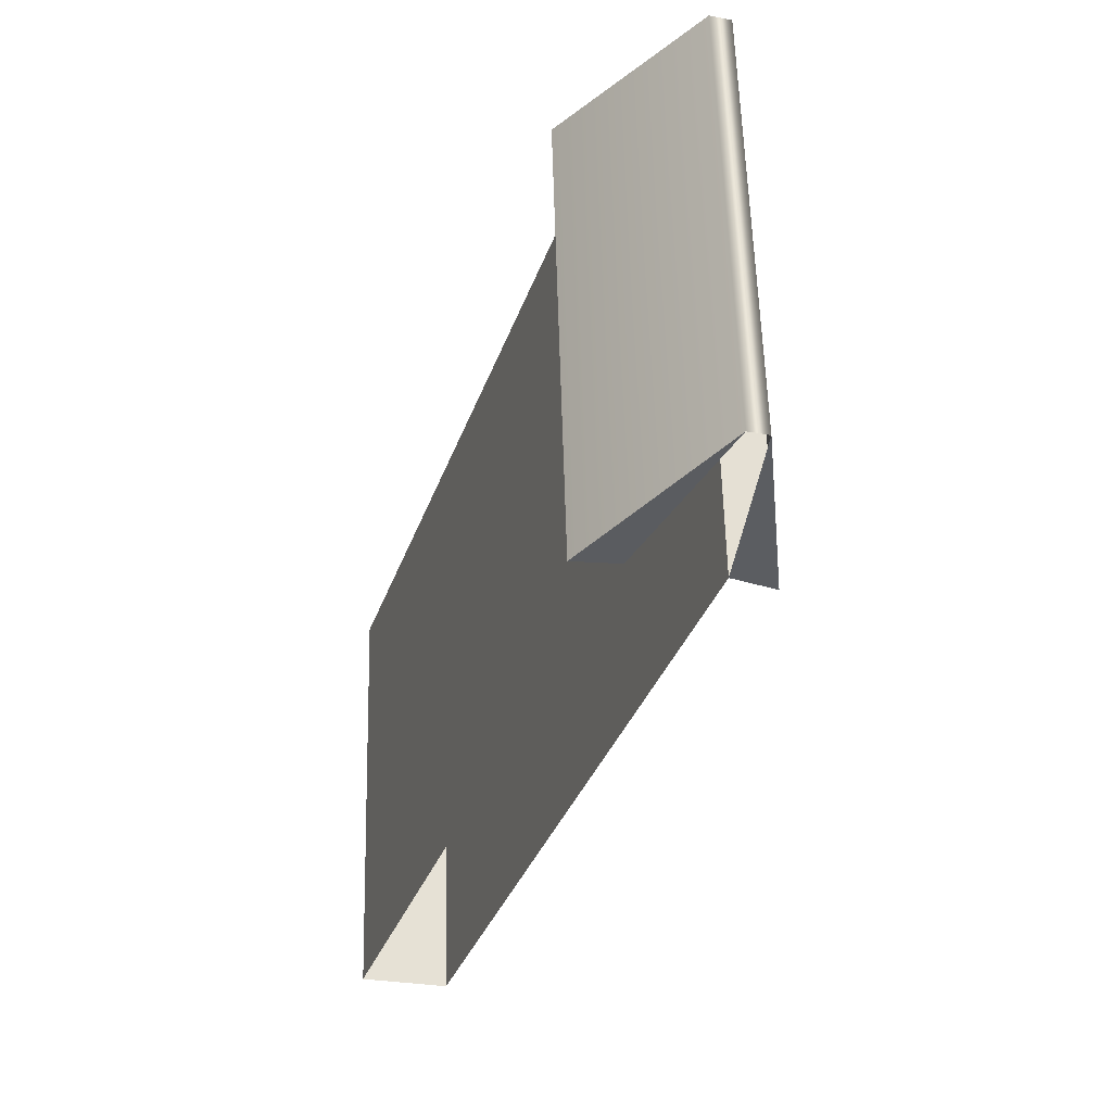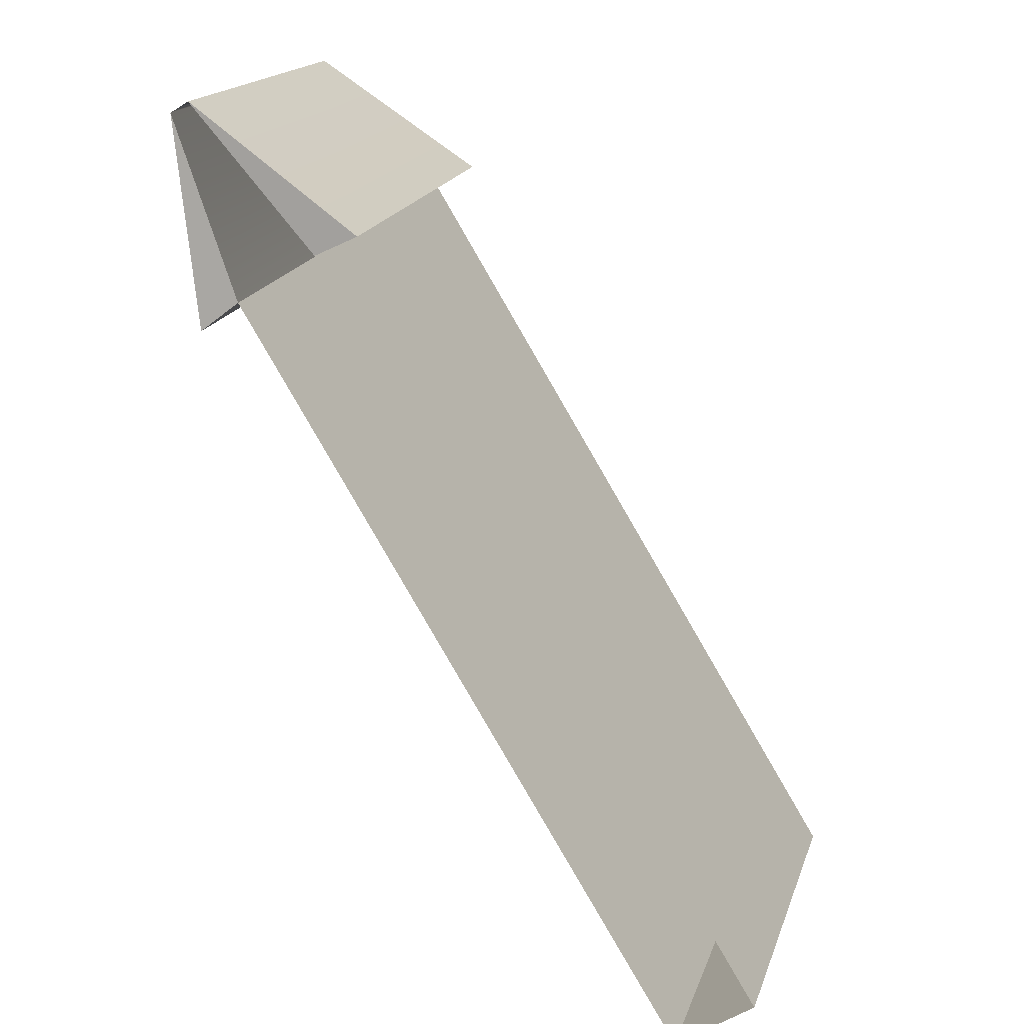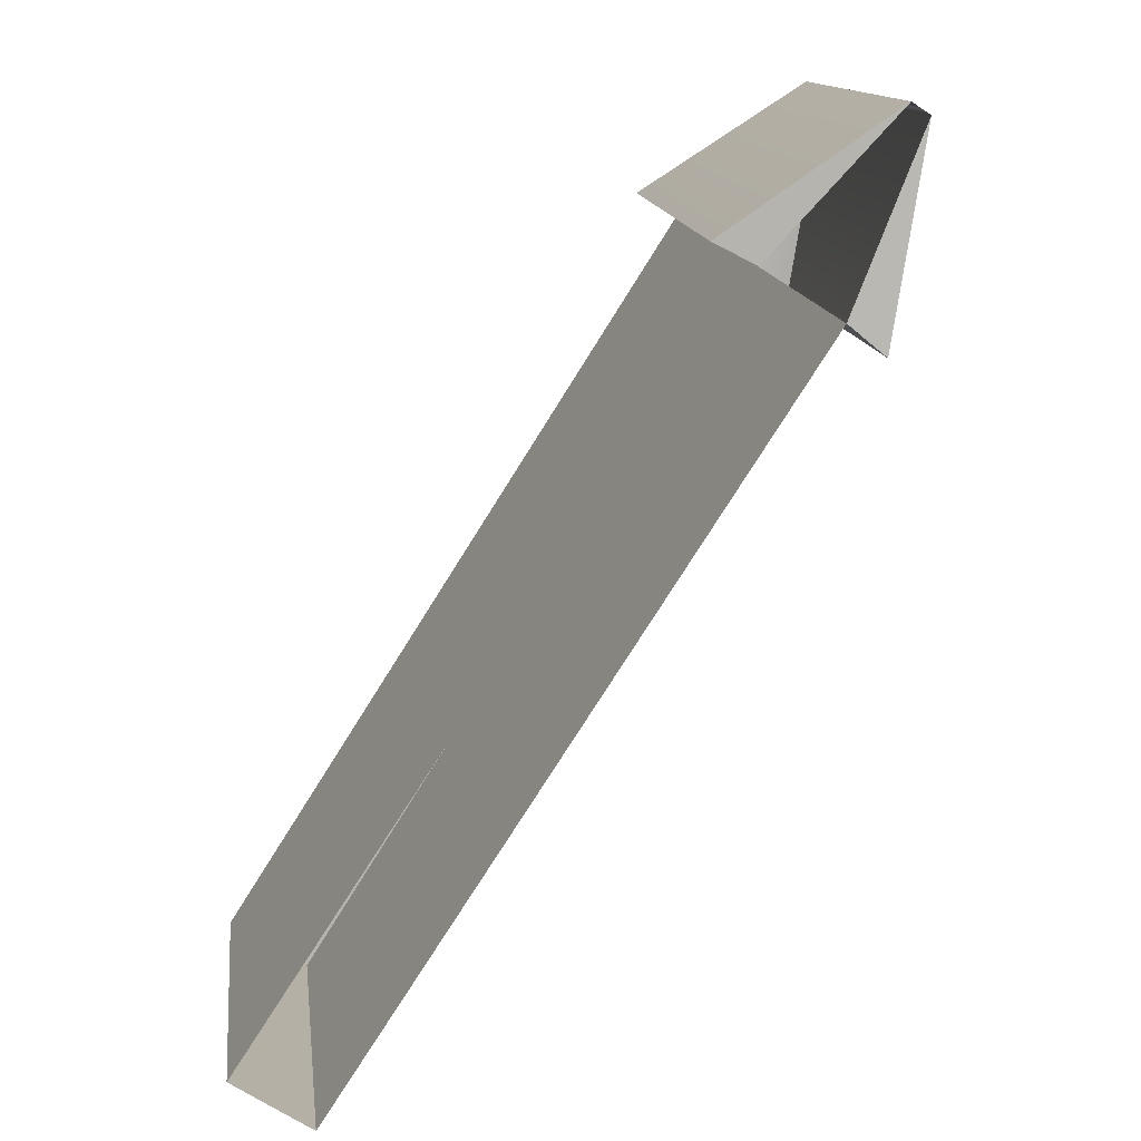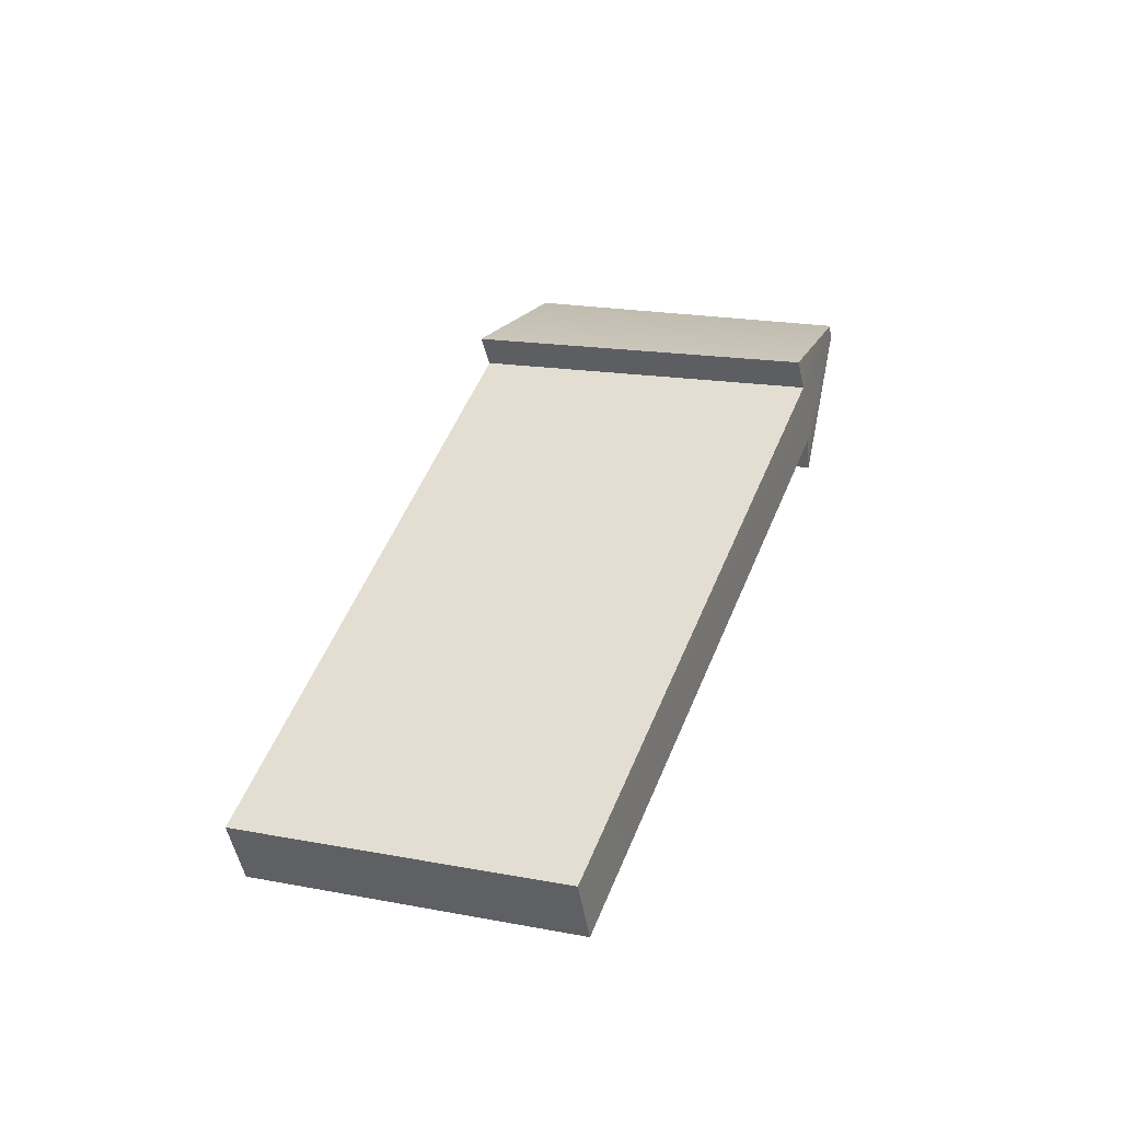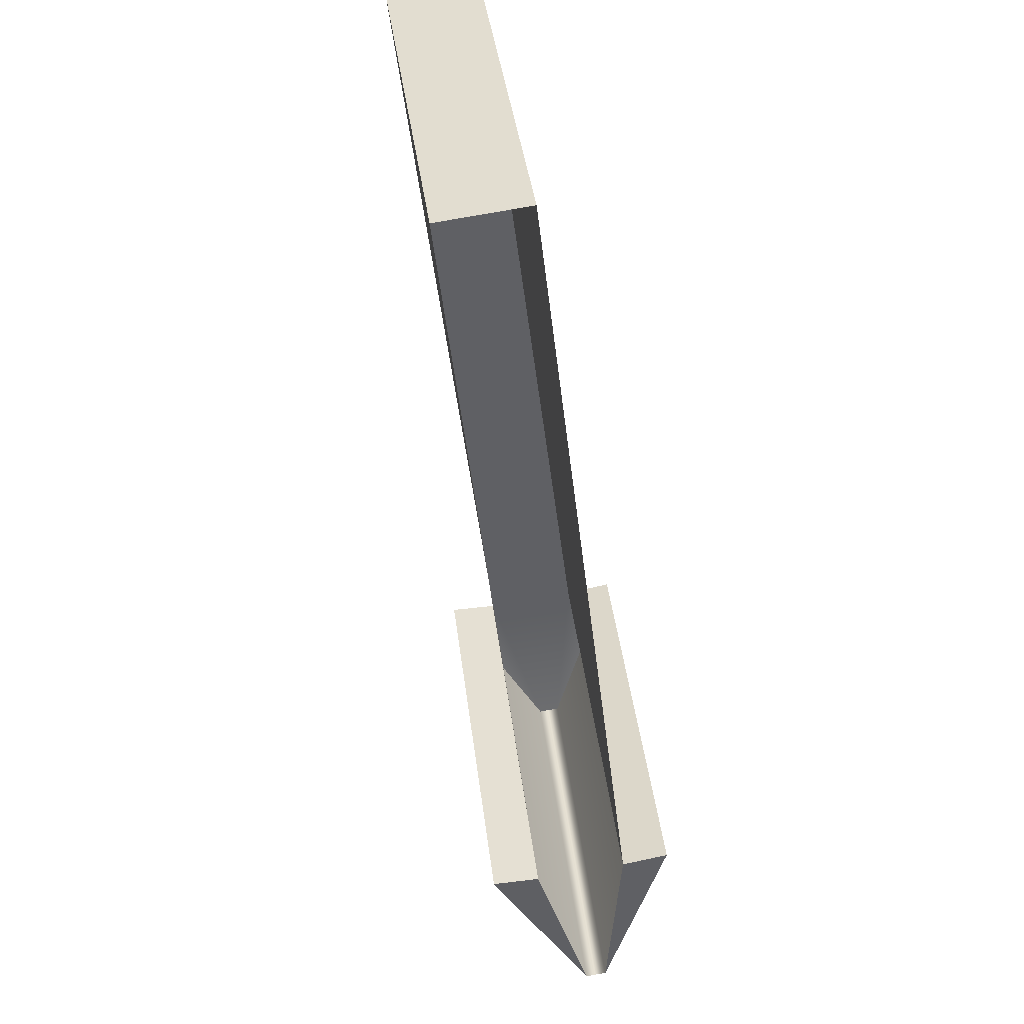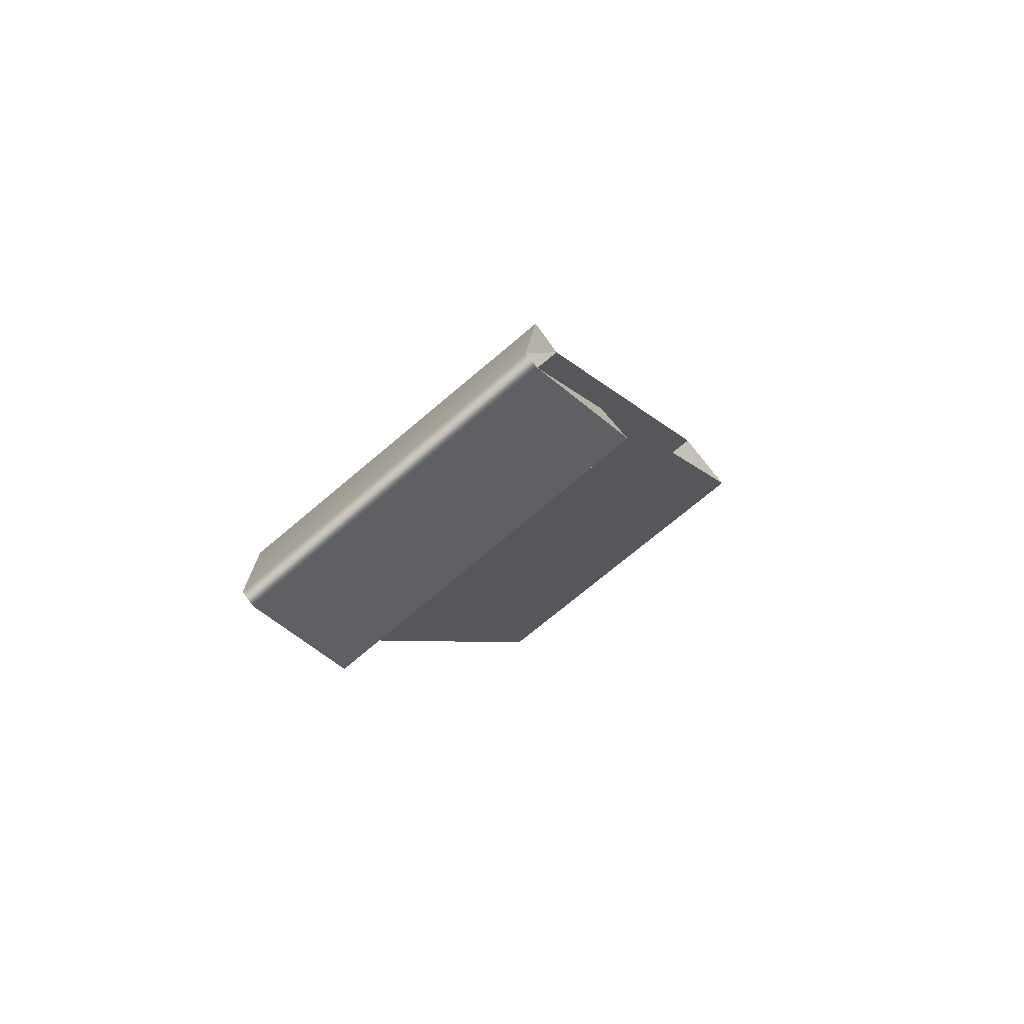
<metadata>
{"format":"obj","ext":"obj","renderer":"f3d","projection":"perspective","resolution":1024,"background":"white","views":[{"elev":-12.6,"azim":-17.3,"up":"+Y"},{"elev":-60.8,"azim":34.1,"up":"+Y"},{"elev":-60.1,"azim":-33.5,"up":"+Y"},{"elev":-46.5,"azim":95.0,"up":"+Z"},{"elev":-69.0,"azim":-171.1,"up":"+Y"},{"elev":72.8,"azim":-130.1,"up":"+Z"}]}
</metadata>
<code>
g collisionMesh_wall04
v -0.5517 -0.8968 4.573
v -1.059 -0.8977 4.53
v -0.1105 -0.1377 6.412
v 0.1718 4.194 4.935
v -0.7456 3.688 3.05
v -0.2386 3.689 3.093
v 0.1173 -0.1525 6.412
v 0.9263 -1.029 4.524
v 0.4266 -0.9604 4.573
v 0.7397 3.626 3.093
v 1.239 3.557 3.044
v 0.3996 4.179 4.935
v -0.2386 3.689 3.093
v -0.4637 0.3834 -5.392
v 0.5145 0.3198 -5.391
v 0.7397 3.626 3.093
v 0.1718 4.194 4.935
v 0.3996 4.179 4.935
v -0.4637 0.3834 -5.392
v -0.8286 -3.964 -3.922
v 0.1496 -4.028 -3.921
v 0.5145 0.3198 -5.391
v 0.7397 3.626 3.093
v 0.5145 0.3198 -5.391
v 0.1496 -4.028 -3.921
v 0.4266 -0.9604 4.573
v -0.8286 -3.964 -3.922
v -0.4637 0.3834 -5.392
v -0.2386 3.689 3.093
v -0.5517 -0.8968 4.573
v 0.1718 4.194 4.935
v -1.059 -0.8977 4.53
v -0.7456 3.688 3.05
v -0.1105 -0.1377 6.412
v 0.3996 4.179 4.935
v 0.1173 -0.1525 6.412
v 0.9263 -1.029 4.524
v 1.239 3.557 3.044
v -0.2386 3.689 3.093
v -0.7456 3.688 3.05
v -1.059 -0.8977 4.53
v -0.5517 -0.8968 4.573
v 0.4266 -0.9604 4.573
v 0.9263 -1.029 4.524
v 1.239 3.557 3.044
v 0.7397 3.626 3.093
g collisionMesh_wall04_0
f 3 2 1
f 6 5 4
f 9 8 7
f 12 11 10
f 15 14 13
f 16 15 13
f 16 13 17
f 18 16 17
f 21 20 19
f 22 21 19
f 25 24 23
f 26 25 23
f 29 28 27
f 30 29 27
f 33 32 31
f 32 34 31
f 35 31 34
f 36 35 34
f 36 37 35
f 37 38 35
f 41 40 39
f 42 41 39
f 45 44 43
f 46 45 43

</code>
